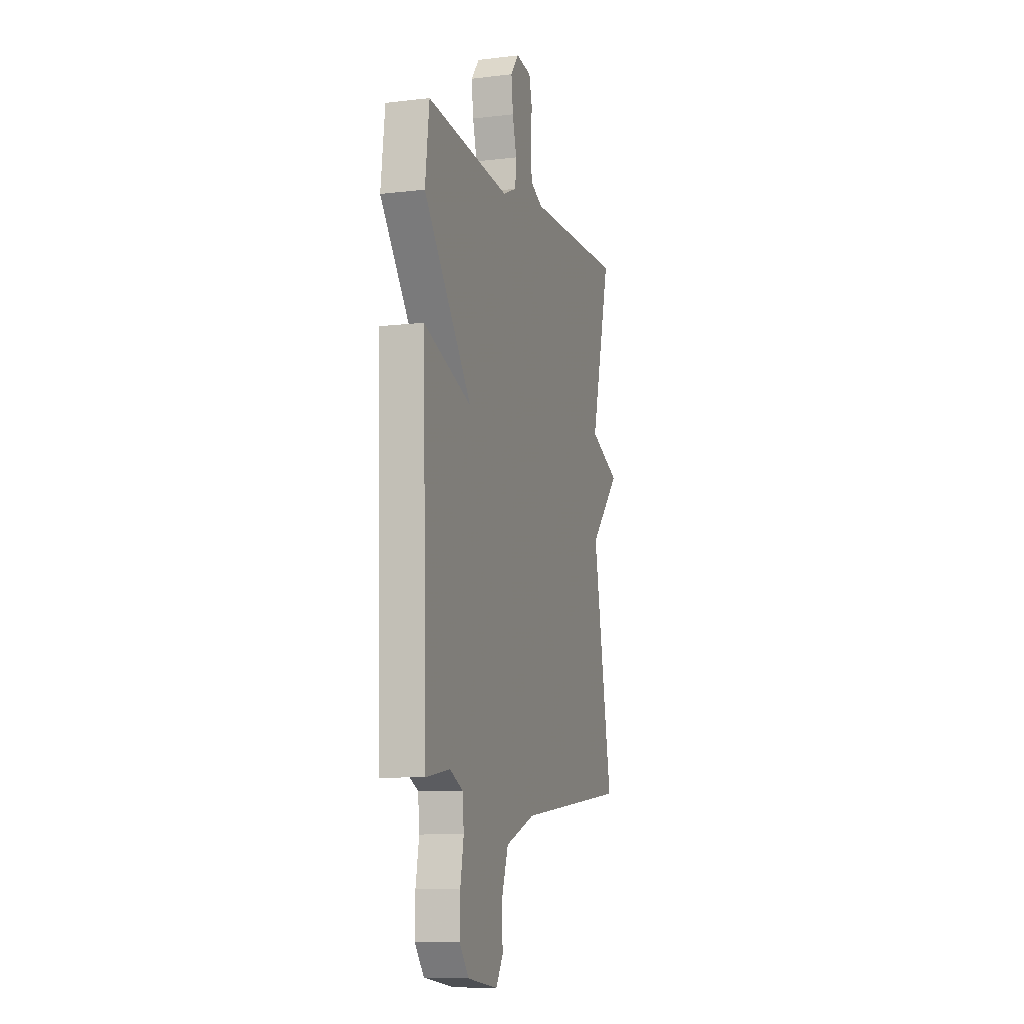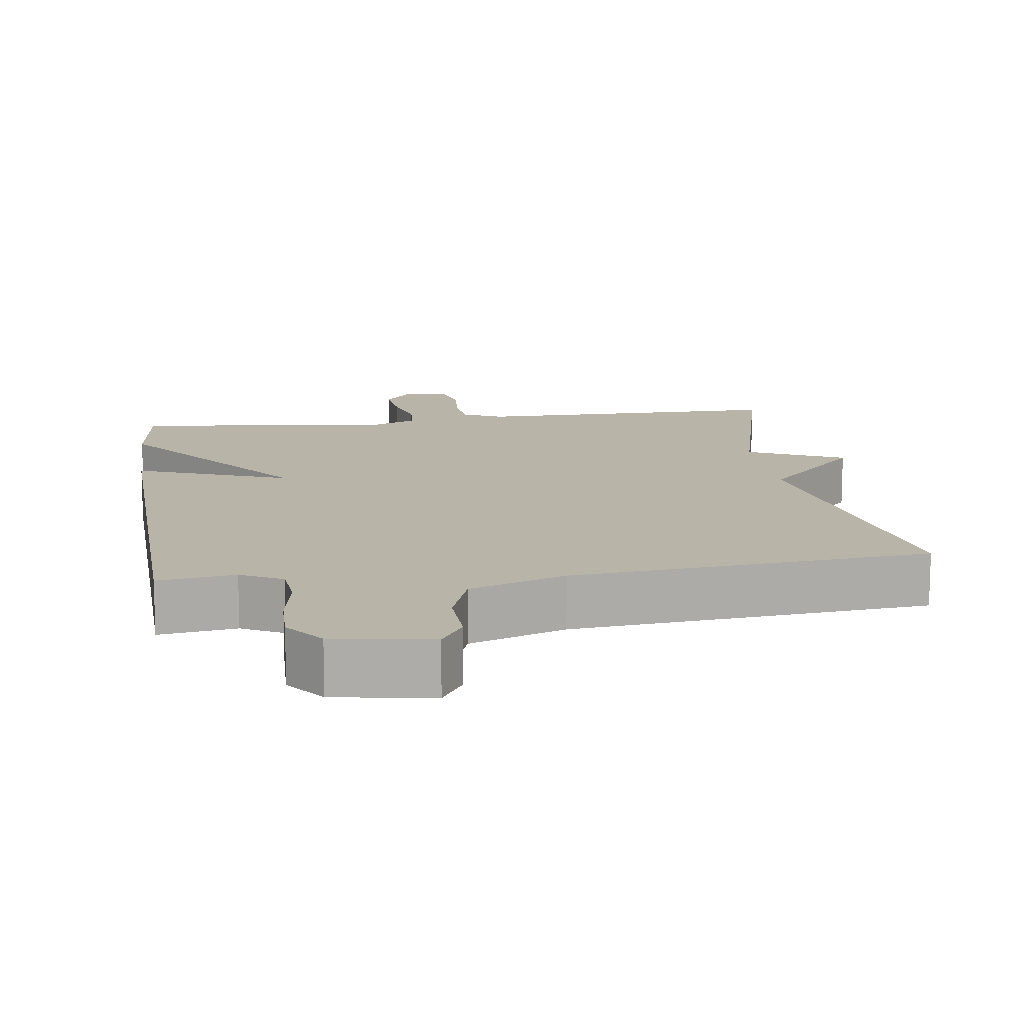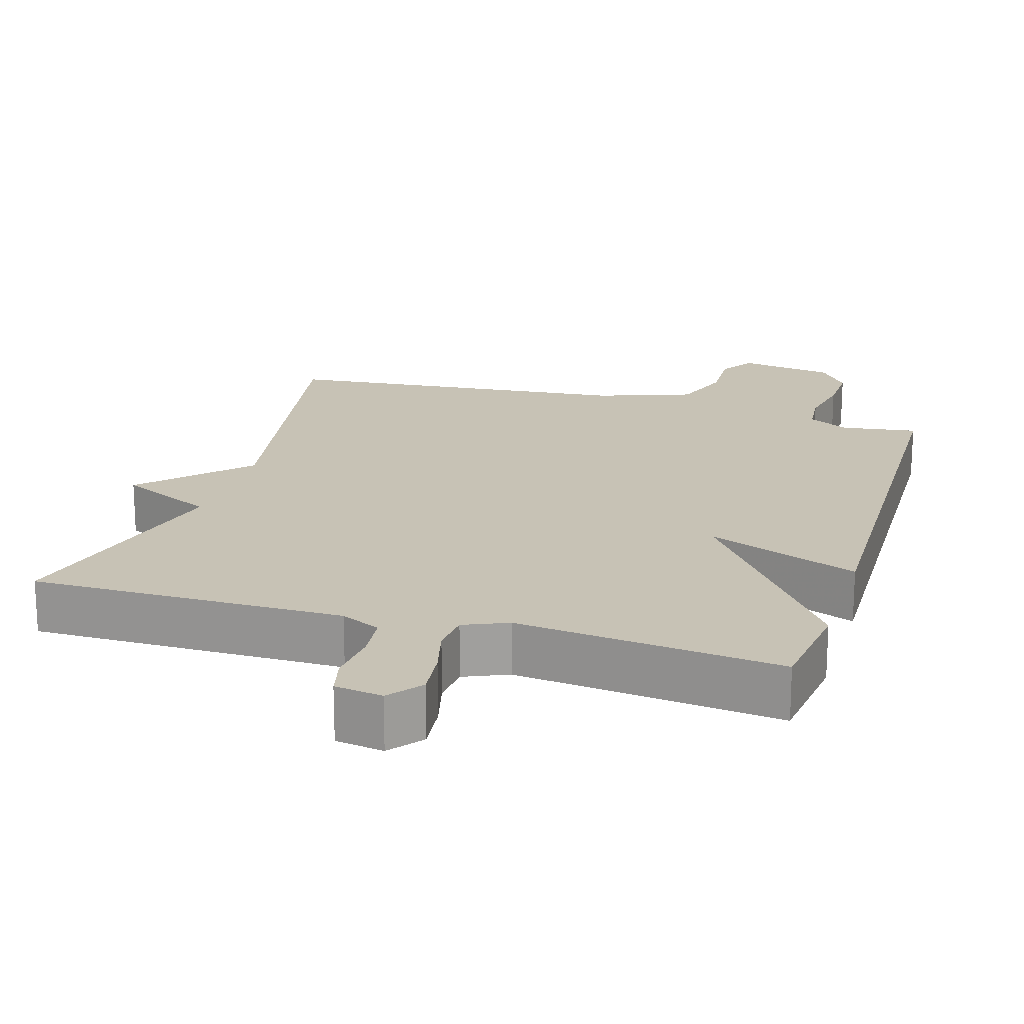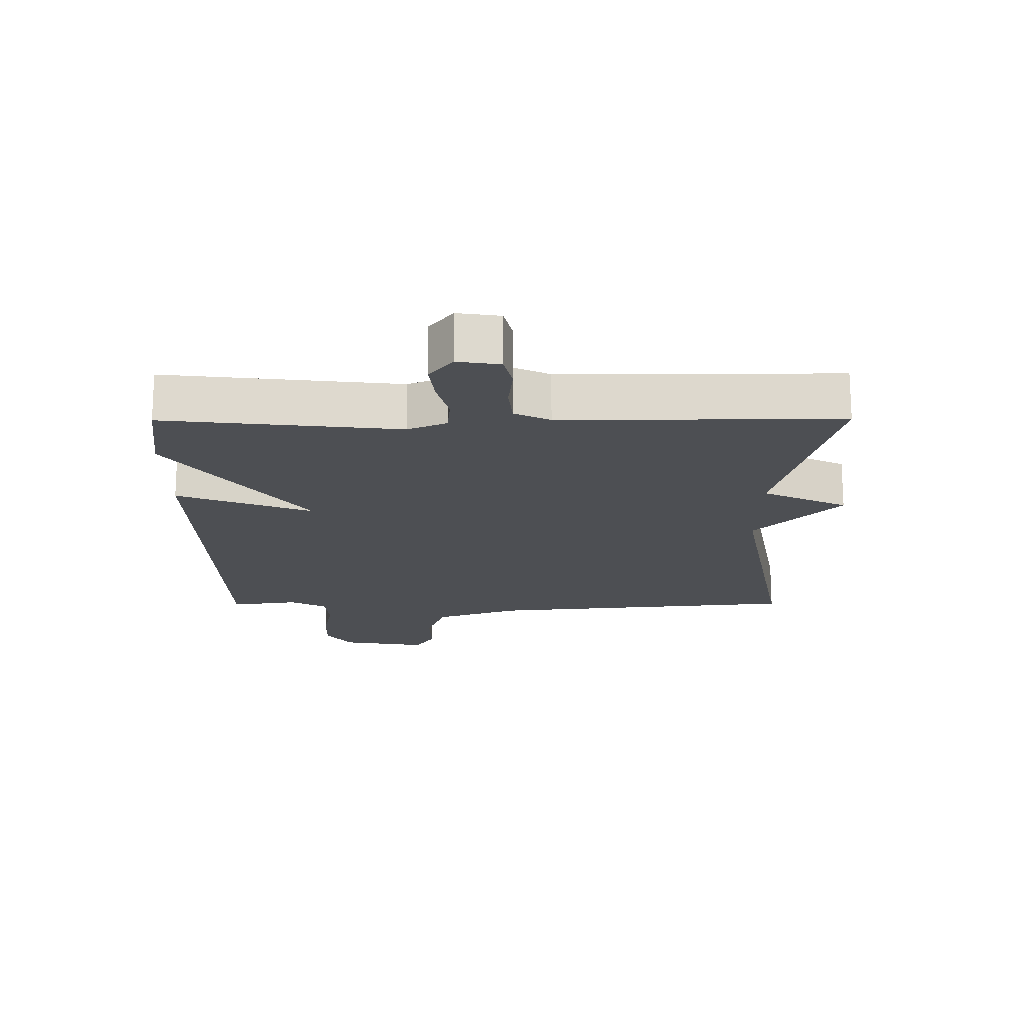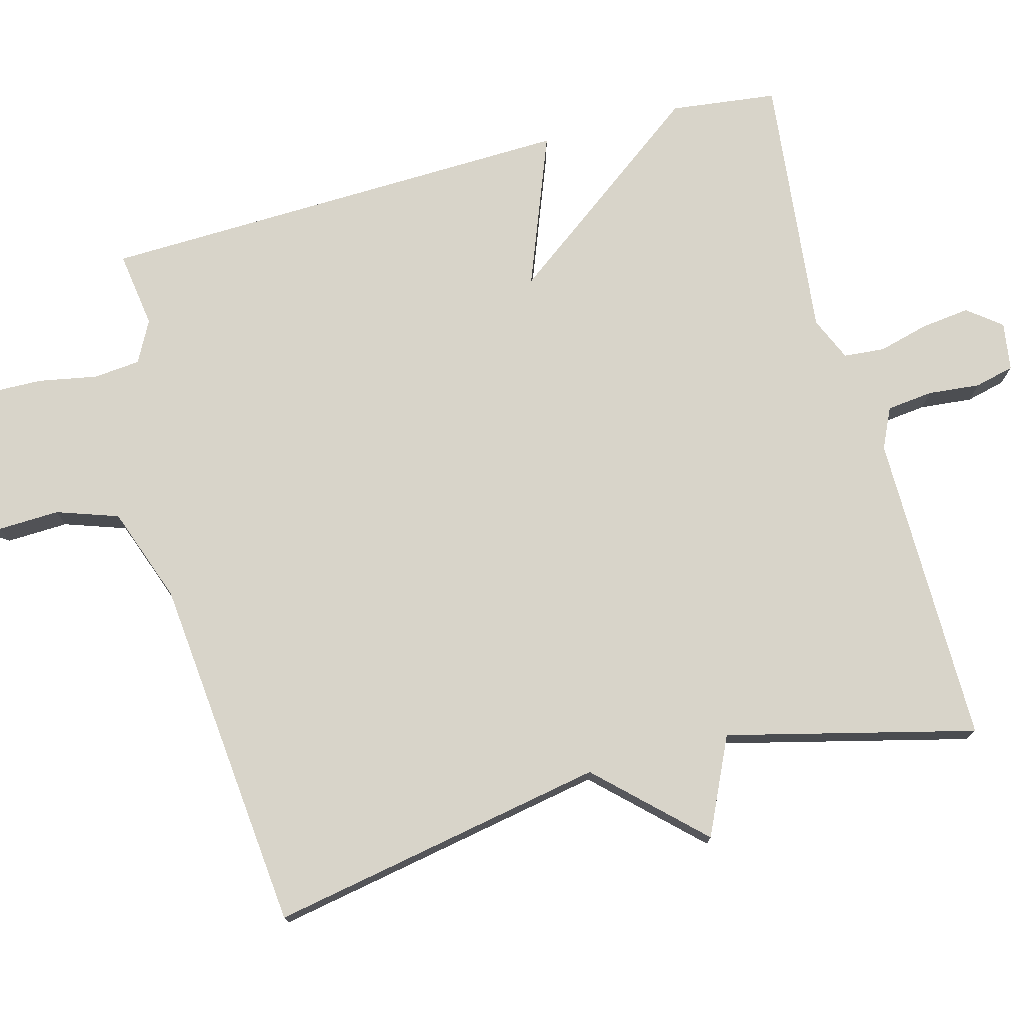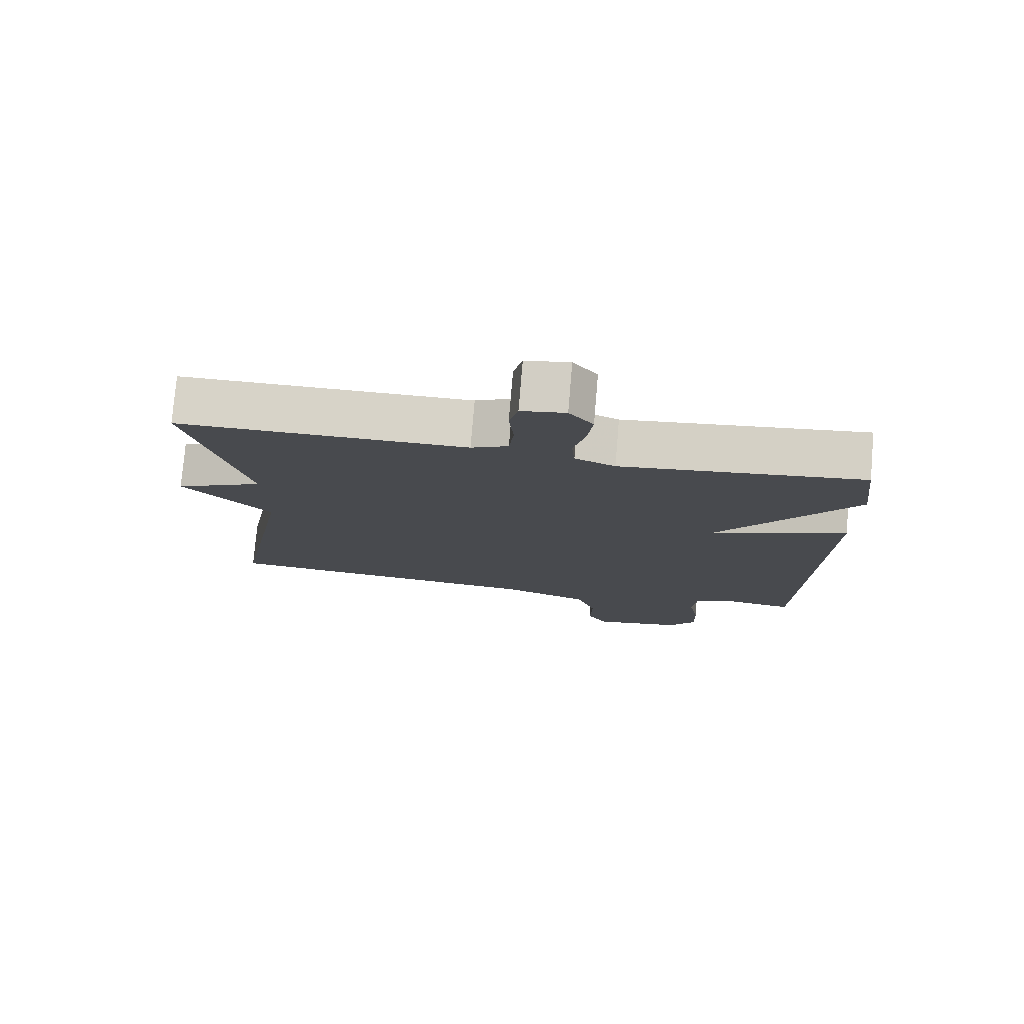
<metadata>
{"format":"obj","ext":"obj","renderer":"f3d","projection":"perspective","resolution":1024,"background":"white","views":[{"elev":-8.8,"azim":107.6,"up":"+Z"},{"elev":13.2,"azim":172.0,"up":"+Y"},{"elev":19.0,"azim":16.9,"up":"+Y"},{"elev":72.3,"azim":179.9,"up":"+Z"},{"elev":75.3,"azim":-105.1,"up":"+Y"},{"elev":77.1,"azim":4.8,"up":"+Z"}]}
</metadata>
<code>
v 0.5 0.07 -0.5
v 0.395 0.07 -0.485
v 0.338 0.07 -0.515
v 0.332 0.07 -0.579
v 0.347 0.07 -0.659
v 0.349 0.07 -0.735
v 0.308 0.07 -0.789
v 0.175 0.07 -0.811
v 0.144 0.07 -0.762
v 0.147 0.07 -0.678
v 0.118 0.07 -0.594
v -0.013 0.07 -0.547
v -0.5 0.07 -0.5
v -0.415 0.07 -0.039
v -0.547 0.07 0.099
v -0.415 0.07 0.161
v -0.5 0.07 0.5
v -0.071 0.07 0.499
v -0.016 0.07 0.525
v -0.009 0.07 0.588
v -0.016 0.07 0.66
v -0.003 0.07 0.714
v 0.063 0.07 0.724
v 0.099 0.07 0.678
v 0.091 0.07 0.611
v 0.073 0.07 0.542
v 0.078 0.07 0.486
v 0.138 0.07 0.46
v 0.5 0.07 0.5
v 0.518 0.07 0.354
v 0.309 0.07 0.073
v 0.518 0.07 0.154
v 0.5 0 -0.5
v 0.395 0 -0.485
v 0.338 0 -0.515
v 0.332 0 -0.579
v 0.347 0 -0.659
v 0.349 0 -0.735
v 0.308 0 -0.789
v 0.175 0 -0.811
v 0.144 0 -0.762
v 0.147 0 -0.678
v 0.118 0 -0.594
v -0.013 0 -0.547
v -0.5 0 -0.5
v -0.415 0 -0.039
v -0.547 0 0.099
v -0.415 0 0.161
v -0.5 0 0.5
v -0.071 0 0.499
v -0.016 0 0.525
v -0.009 0 0.588
v -0.016 0 0.66
v -0.003 0 0.714
v 0.063 0 0.724
v 0.099 0 0.678
v 0.091 0 0.611
v 0.073 0 0.542
v 0.078 0 0.486
v 0.138 0 0.46
v 0.5 0 0.5
v 0.518 0 0.354
v 0.309 0 0.073
v 0.518 0 0.154
f 31 32 1 2
f 28 29 30 31
f 31 2 3
f 28 31 3
f 27 28 3
f 24 25 26
f 23 24 26
f 22 23 26
f 21 22 26
f 20 21 26
f 19 20 26 27
f 27 3 4
f 19 27 4
f 18 19 4
f 5 6 7
f 4 5 7
f 18 4 7
f 17 18 7
f 16 17 7
f 14 15 16 7
f 12 13 14
f 11 12 14
f 7 8 9 10
f 7 10 11
f 7 11 14
f 34 33 64 63
f 63 62 61 60
f 35 34 63
f 35 63 60
f 35 60 59
f 58 57 56
f 58 56 55
f 58 55 54
f 58 54 53
f 58 53 52
f 59 58 52 51
f 36 35 59
f 36 59 51
f 36 51 50
f 39 38 37
f 39 37 36
f 39 36 50
f 39 50 49
f 39 49 48
f 39 48 47 46
f 46 45 44
f 46 44 43
f 42 41 40 39
f 43 42 39
f 46 43 39
f 1 33 34 2
f 2 34 35 3
f 3 35 36 4
f 4 36 37 5
f 5 37 38 6
f 6 38 39 7
f 7 39 40 8
f 8 40 41 9
f 9 41 42 10
f 10 42 43 11
f 11 43 44 12
f 12 44 45 13
f 13 45 46 14
f 14 46 47 15
f 15 47 48 16
f 16 48 49 17
f 17 49 50 18
f 18 50 51 19
f 19 51 52 20
f 20 52 53 21
f 21 53 54 22
f 22 54 55 23
f 23 55 56 24
f 24 56 57 25
f 25 57 58 26
f 26 58 59 27
f 27 59 60 28
f 28 60 61 29
f 29 61 62 30
f 30 62 63 31
f 31 63 64 32
f 32 64 33 1

</code>
